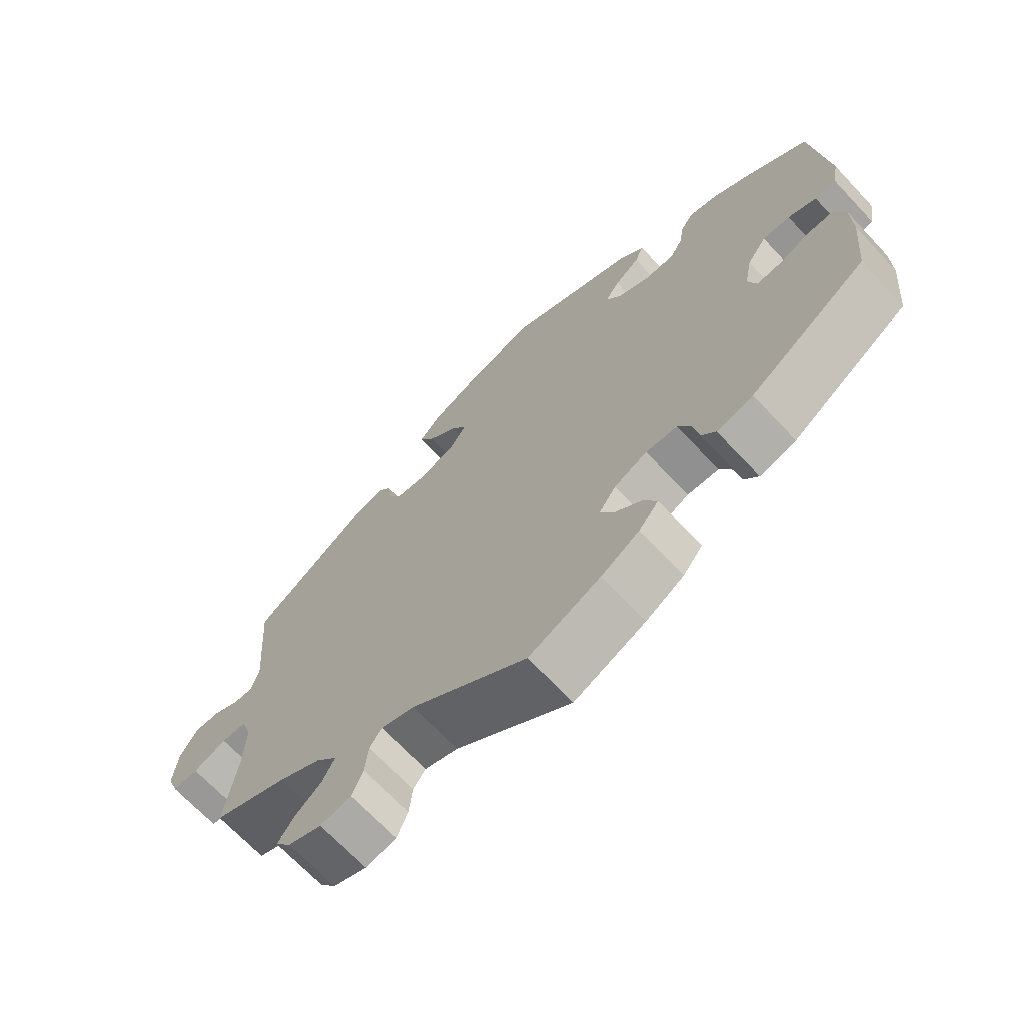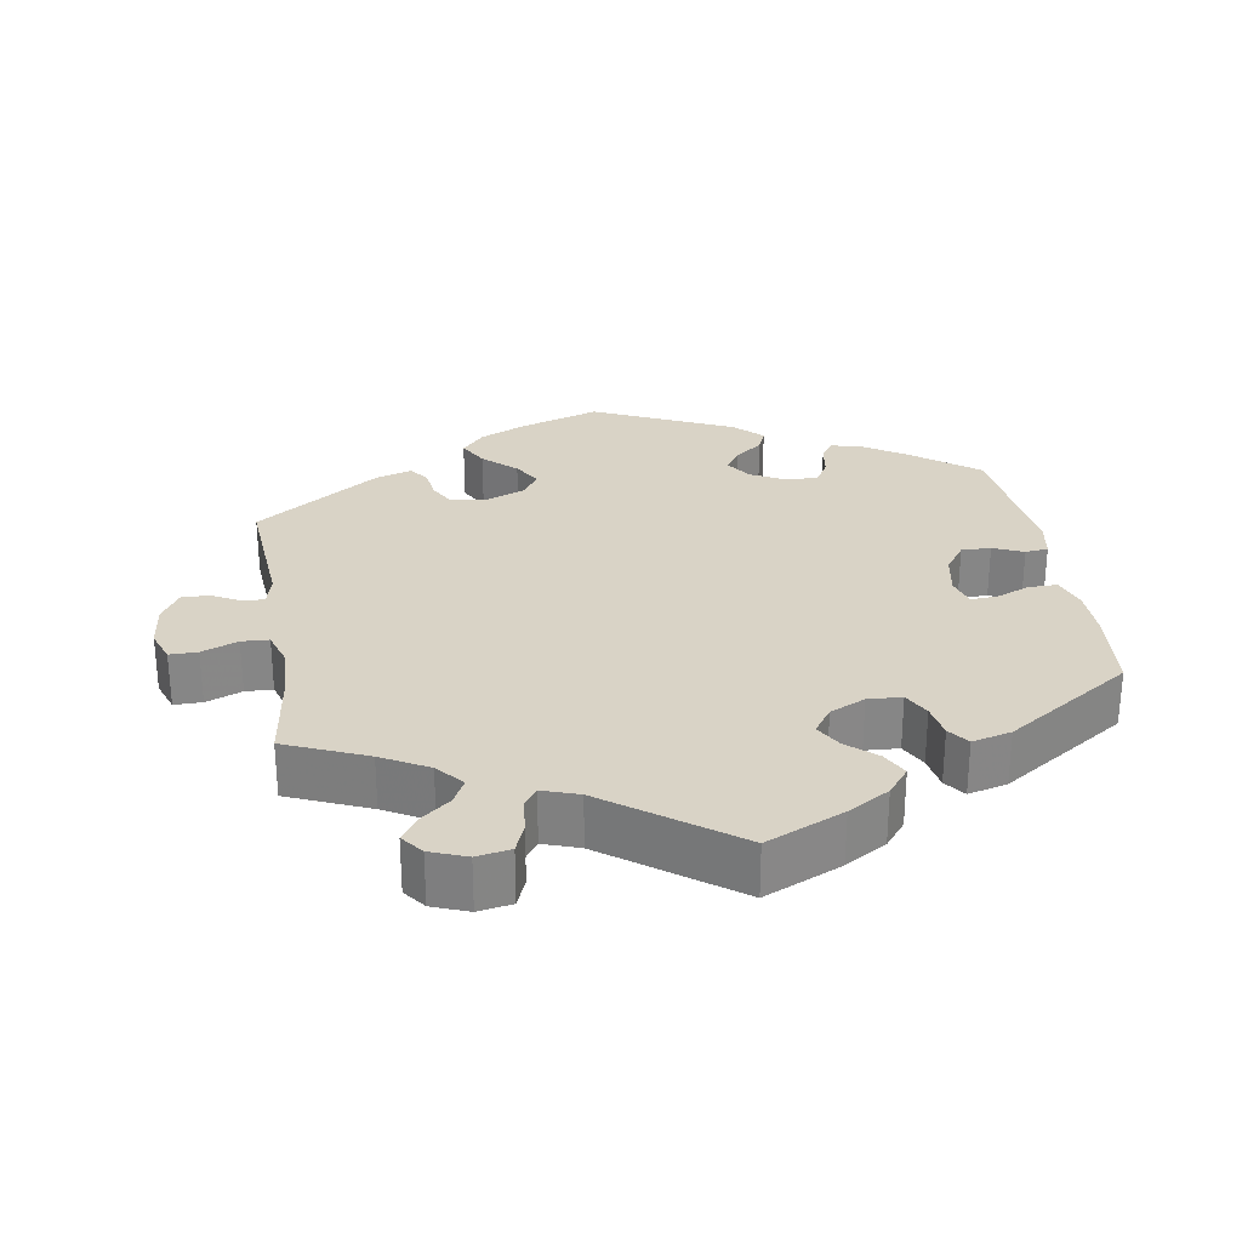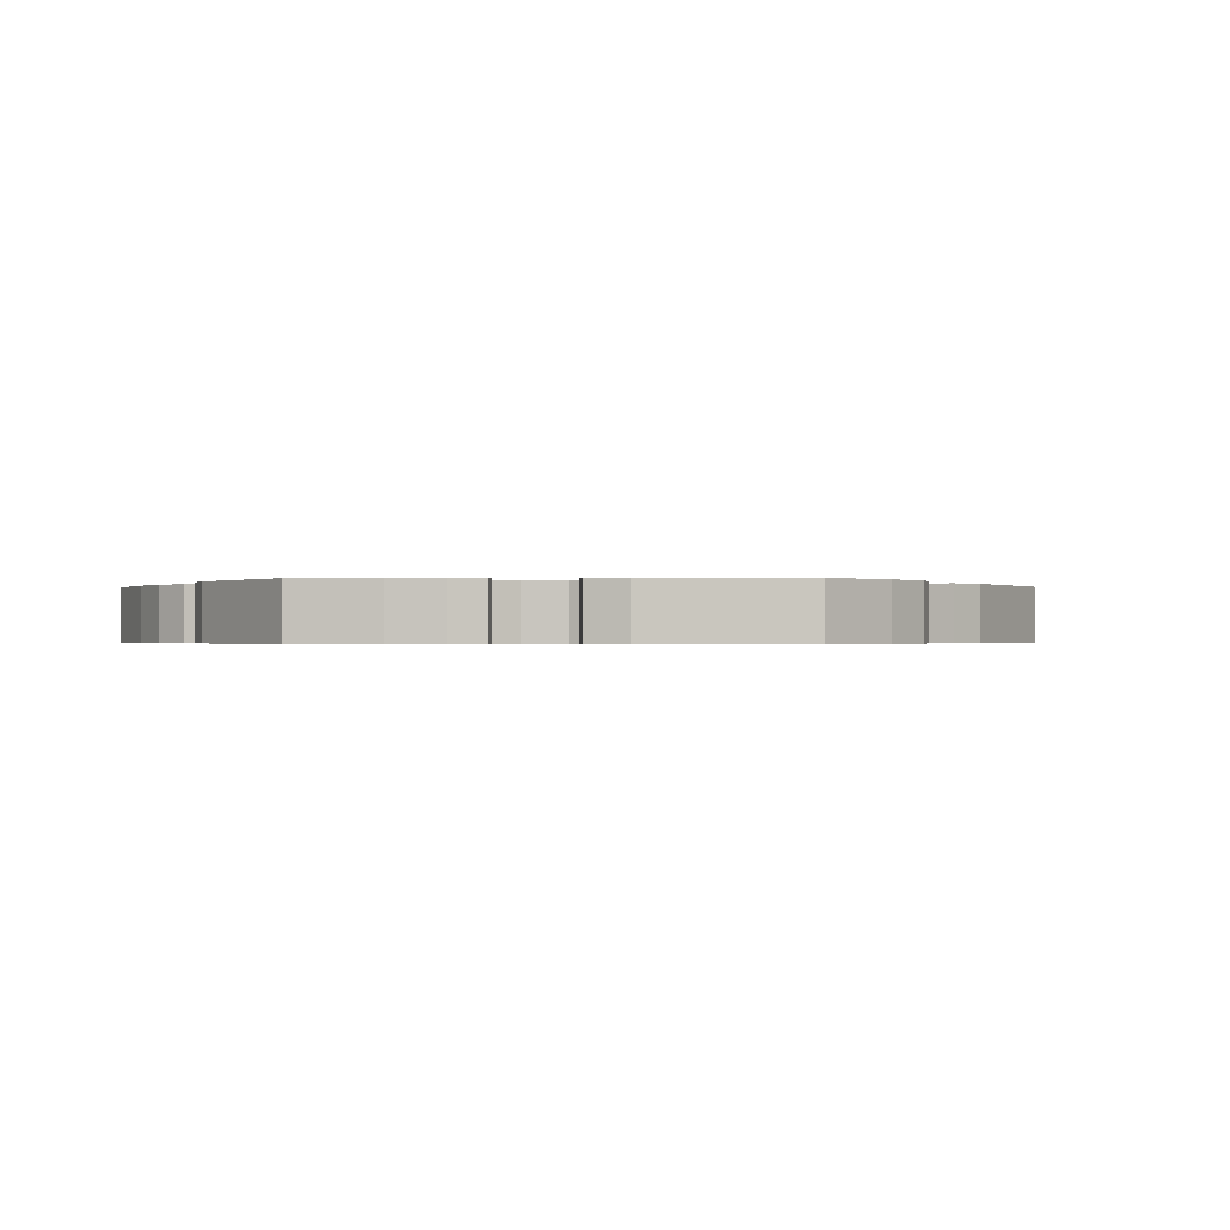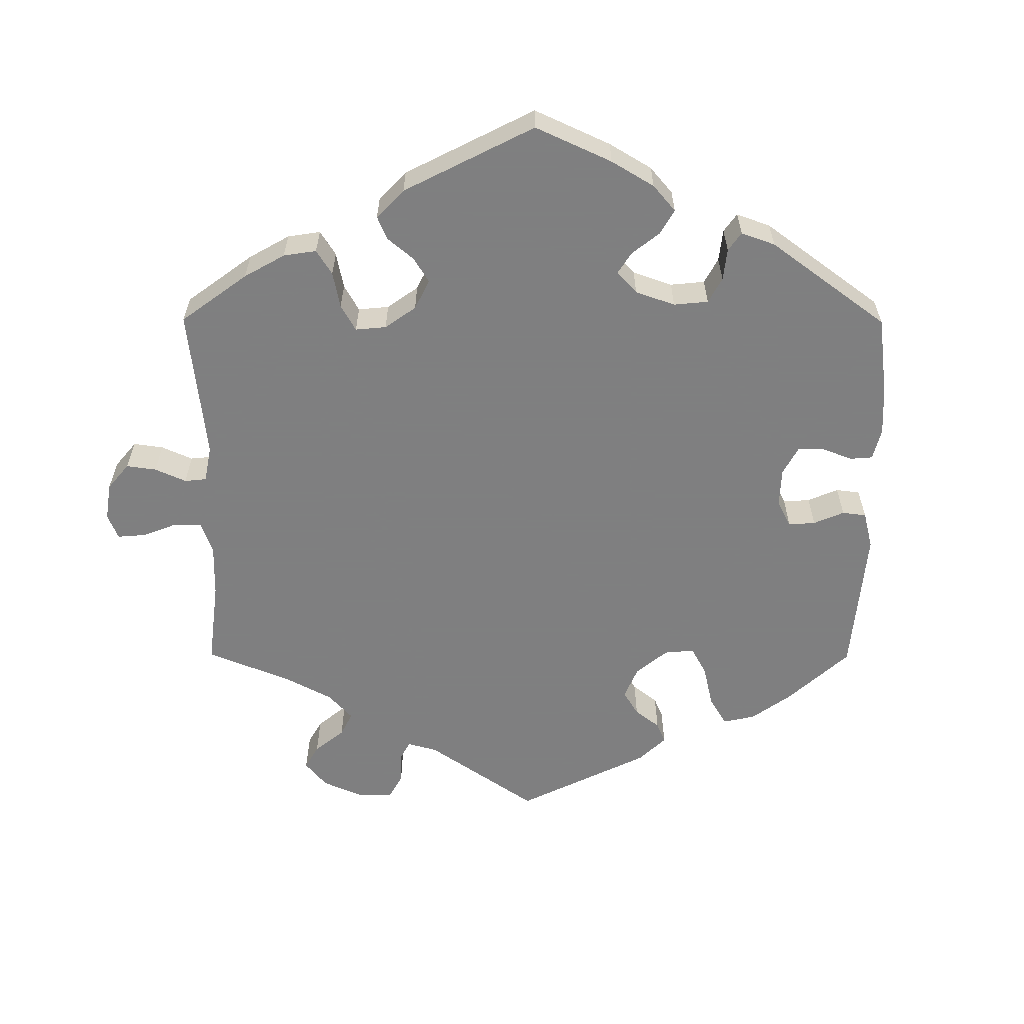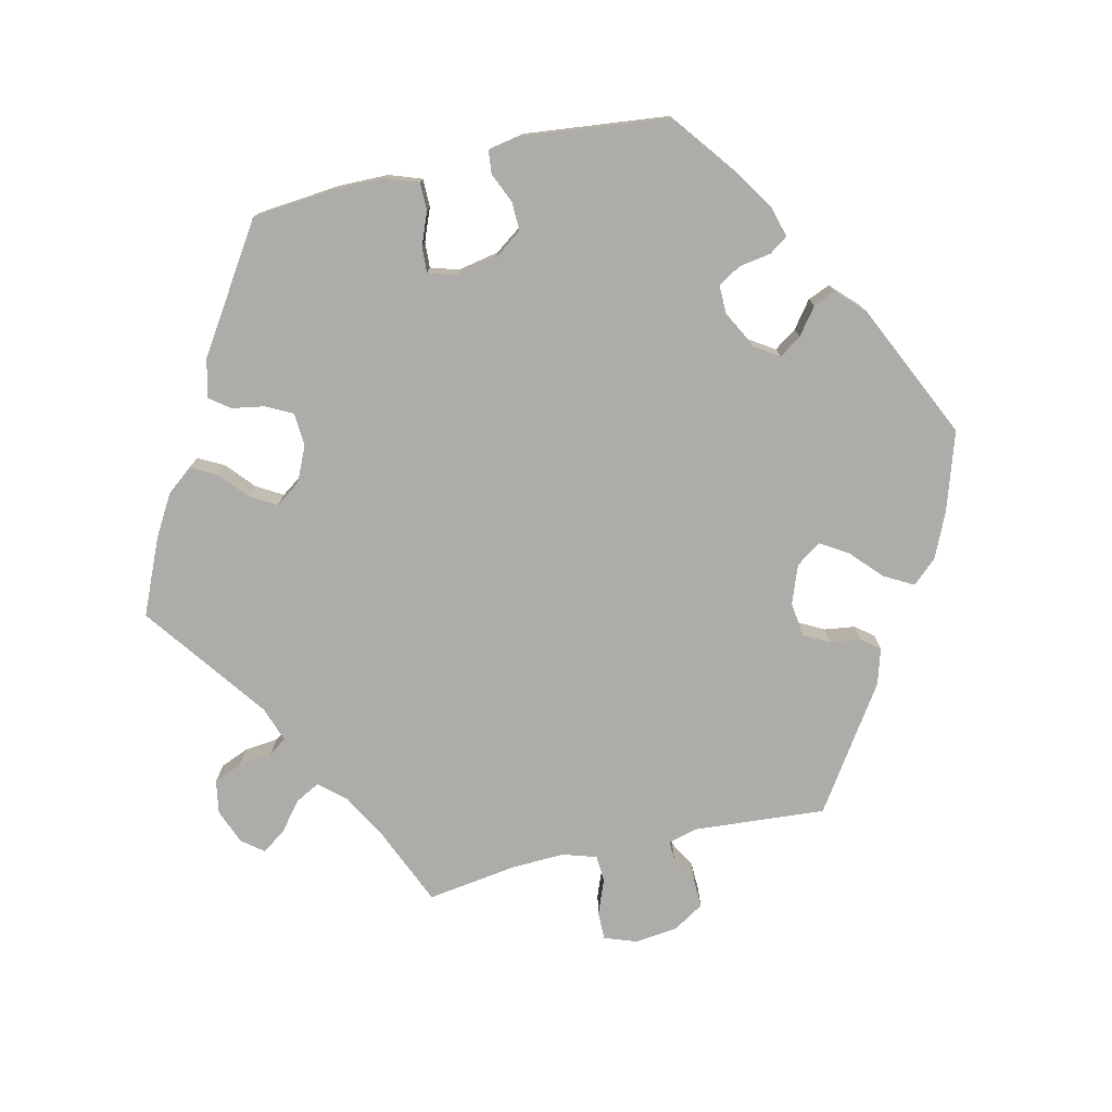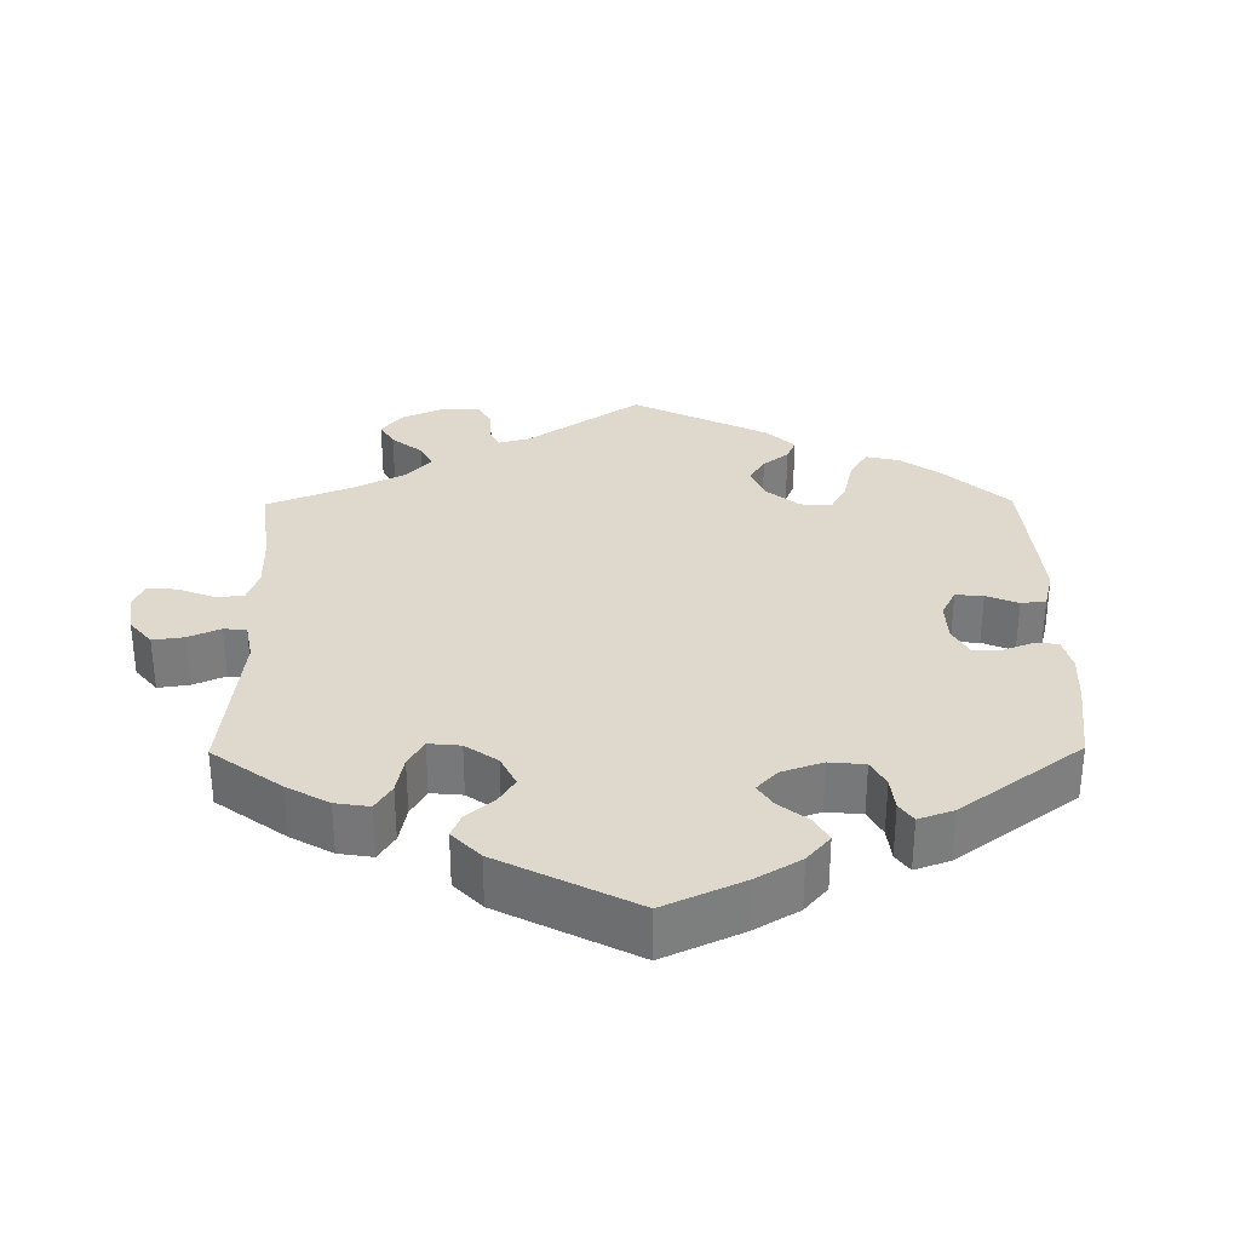
<metadata>
{"format":"obj","ext":"obj","renderer":"f3d","projection":"perspective","resolution":1024,"background":"white","views":[{"elev":-68.7,"azim":-136.8,"up":"+Z"},{"elev":28.3,"azim":170.6,"up":"+Y"},{"elev":-0.5,"azim":-28.1,"up":"+Y"},{"elev":-59.9,"azim":-120.3,"up":"+Y"},{"elev":-76.7,"azim":-76.9,"up":"+Y"},{"elev":31.9,"azim":-120.6,"up":"+Y"}]}
</metadata>
<code>
v -0.104 0.07 -0.532
v -0.16 0.07 -0.499
v -0.189 0.07 -0.463
v -0.17 0.07 -0.427
v -0.131 0.07 -0.393
v -0.11 0.07 -0.357
v -0.135 0.07 -0.322
v -0.183 0.07 -0.3
v -0.229 0.07 -0.303
v -0.248 0.07 -0.339
v -0.256 0.07 -0.385
v -0.277 0.07 -0.413
v -0.33 0.07 -0.4
v -0.501 0.07 -0.289
v -0.512 0.07 -0.173
v -0.511 0.07 -0.104
v -0.495 0.07 -0.059
v -0.456 0.07 -0.059
v -0.411 0.07 -0.077
v -0.375 0.07 -0.079
v -0.363 0.07 -0.04
v -0.374 0.07 0.017
v -0.402 0.07 0.056
v -0.442 0.07 0.055
v -0.483 0.07 0.037
v -0.514 0.07 0.04
v -0.523 0.07 0.089
v -0.501 0.07 0.289
v -0.412 0.07 0.357
v -0.356 0.07 0.393
v -0.313 0.07 0.405
v -0.295 0.07 0.379
v -0.288 0.07 0.335
v -0.269 0.07 0.303
v -0.225 0.07 0.304
v -0.178 0.07 0.329
v -0.155 0.07 0.364
v -0.176 0.07 0.395
v -0.213 0.07 0.423
v -0.226 0.07 0.454
v -0.188 0.07 0.491
v 0 0.07 0.578
v 0.109 0.07 0.543
v 0.171 0.07 0.515
v 0.202 0.07 0.481
v 0.18 0.07 0.441
v 0.136 0.07 0.4
v 0.113 0.07 0.362
v 0.137 0.07 0.328
v 0.19 0.07 0.308
v 0.238 0.07 0.314
v 0.257 0.07 0.349
v 0.263 0.07 0.392
v 0.282 0.07 0.417
v 0.332 0.07 0.402
v 0.5 0.07 0.289
v 0.486 0.07 0.106
v 0.497 0.07 0.065
v 0.526 0.07 0.066
v 0.564 0.07 0.087
v 0.602 0.07 0.088
v 0.628 0.07 0.046
v 0.635 0.07 -0.015
v 0.619 0.07 -0.059
v 0.581 0.07 -0.059
v 0.532 0.07 -0.04
v 0.495 0.07 -0.042
v 0.48 0.07 -0.089
v 0.483 0.07 -0.164
v 0.501 0.07 -0.288
v 0.391 0.07 -0.335
v 0.328 0.07 -0.37
v 0.297 0.07 -0.406
v 0.315 0.07 -0.44
v 0.355 0.07 -0.472
v 0.378 0.07 -0.505
v 0.355 0.07 -0.535
v 0.306 0.07 -0.554
v 0.26 0.07 -0.546
v 0.244 0.07 -0.507
v 0.239 0.07 -0.46
v 0.221 0.07 -0.435
v 0.172 0.07 -0.452
v 0.001 0.07 -0.578
v -0.104 0 -0.532
v -0.16 0 -0.499
v -0.189 0 -0.463
v -0.17 0 -0.427
v -0.131 0 -0.393
v -0.11 0 -0.357
v -0.135 0 -0.322
v -0.183 0 -0.3
v -0.229 0 -0.303
v -0.248 0 -0.339
v -0.256 0 -0.385
v -0.277 0 -0.413
v -0.33 0 -0.4
v -0.501 0 -0.289
v -0.512 0 -0.173
v -0.511 0 -0.104
v -0.495 0 -0.059
v -0.456 0 -0.059
v -0.411 0 -0.077
v -0.375 0 -0.079
v -0.363 0 -0.04
v -0.374 0 0.017
v -0.402 0 0.056
v -0.442 0 0.055
v -0.483 0 0.037
v -0.514 0 0.04
v -0.523 0 0.089
v -0.501 0 0.289
v -0.412 0 0.357
v -0.356 0 0.393
v -0.313 0 0.405
v -0.295 0 0.379
v -0.288 0 0.335
v -0.269 0 0.303
v -0.225 0 0.304
v -0.178 0 0.329
v -0.155 0 0.364
v -0.176 0 0.395
v -0.213 0 0.423
v -0.226 0 0.454
v -0.188 0 0.491
v 0 0 0.578
v 0.109 0 0.543
v 0.171 0 0.515
v 0.202 0 0.481
v 0.18 0 0.441
v 0.136 0 0.4
v 0.113 0 0.362
v 0.137 0 0.328
v 0.19 0 0.308
v 0.238 0 0.314
v 0.257 0 0.349
v 0.263 0 0.392
v 0.282 0 0.417
v 0.332 0 0.402
v 0.5 0 0.289
v 0.486 0 0.106
v 0.497 0 0.065
v 0.526 0 0.066
v 0.564 0 0.087
v 0.602 0 0.088
v 0.628 0 0.046
v 0.635 0 -0.015
v 0.619 0 -0.059
v 0.581 0 -0.059
v 0.532 0 -0.04
v 0.495 0 -0.042
v 0.48 0 -0.089
v 0.483 0 -0.164
v 0.501 0 -0.288
v 0.391 0 -0.335
v 0.328 0 -0.37
v 0.297 0 -0.406
v 0.315 0 -0.44
v 0.355 0 -0.472
v 0.378 0 -0.505
v 0.355 0 -0.535
v 0.306 0 -0.554
v 0.26 0 -0.546
v 0.244 0 -0.507
v 0.239 0 -0.46
v 0.221 0 -0.435
v 0.172 0 -0.452
v 0.001 0 -0.578
f 83 84 1 2
f 82 83 2 3
f 78 79 80 81
f 76 77 78 81
f 74 75 76 81
f 73 74 81 82
f 72 73 82 3
f 69 70 71
f 68 69 71 72
f 67 68 72 3
f 63 64 65 66
f 63 66 67
f 62 63 67
f 59 60 61 62
f 58 59 62 67
f 57 58 67 3
f 52 53 54 55
f 51 52 55 56
f 50 51 56 57
f 44 45 46 47
f 44 47 48
f 43 44 48
f 42 43 48
f 41 42 48
f 38 39 40 41
f 37 38 41 48
f 36 37 48 49
f 30 31 32 33
f 30 33 34
f 29 30 34
f 28 29 34
f 27 28 34 35
f 24 25 26 27
f 23 24 27 35
f 16 17 18 19
f 16 19 20
f 15 16 20
f 14 15 20
f 13 14 20
f 10 11 12 13
f 9 10 13 20
f 8 9 20 21
f 57 3 4 5
f 57 5 6
f 50 57 6 7
f 22 23 35 36
f 22 36 49 50
f 21 22 50
f 7 8 21 50
f 86 85 168 167
f 87 86 167 166
f 165 164 163 162
f 165 162 161 160
f 165 160 159 158
f 166 165 158 157
f 87 166 157 156
f 155 154 153
f 156 155 153 152
f 87 156 152 151
f 150 149 148 147
f 151 150 147
f 151 147 146
f 146 145 144 143
f 151 146 143 142
f 87 151 142 141
f 139 138 137 136
f 140 139 136 135
f 141 140 135 134
f 131 130 129 128
f 132 131 128
f 132 128 127
f 132 127 126
f 132 126 125
f 125 124 123 122
f 132 125 122 121
f 133 132 121 120
f 117 116 115 114
f 118 117 114
f 118 114 113
f 118 113 112
f 119 118 112 111
f 111 110 109 108
f 119 111 108 107
f 103 102 101 100
f 104 103 100
f 104 100 99
f 104 99 98
f 104 98 97
f 97 96 95 94
f 104 97 94 93
f 105 104 93 92
f 89 88 87 141
f 90 89 141
f 91 90 141 134
f 120 119 107 106
f 134 133 120 106
f 134 106 105
f 134 105 92 91
f 1 85 86 2
f 2 86 87 3
f 3 87 88 4
f 4 88 89 5
f 5 89 90 6
f 6 90 91 7
f 7 91 92 8
f 8 92 93 9
f 9 93 94 10
f 10 94 95 11
f 11 95 96 12
f 12 96 97 13
f 13 97 98 14
f 14 98 99 15
f 15 99 100 16
f 16 100 101 17
f 17 101 102 18
f 18 102 103 19
f 19 103 104 20
f 20 104 105 21
f 21 105 106 22
f 22 106 107 23
f 23 107 108 24
f 24 108 109 25
f 25 109 110 26
f 26 110 111 27
f 27 111 112 28
f 28 112 113 29
f 29 113 114 30
f 30 114 115 31
f 31 115 116 32
f 32 116 117 33
f 33 117 118 34
f 34 118 119 35
f 35 119 120 36
f 36 120 121 37
f 37 121 122 38
f 38 122 123 39
f 39 123 124 40
f 40 124 125 41
f 41 125 126 42
f 42 126 127 43
f 43 127 128 44
f 44 128 129 45
f 45 129 130 46
f 46 130 131 47
f 47 131 132 48
f 48 132 133 49
f 49 133 134 50
f 50 134 135 51
f 51 135 136 52
f 52 136 137 53
f 53 137 138 54
f 54 138 139 55
f 55 139 140 56
f 56 140 141 57
f 57 141 142 58
f 58 142 143 59
f 59 143 144 60
f 60 144 145 61
f 61 145 146 62
f 62 146 147 63
f 63 147 148 64
f 64 148 149 65
f 65 149 150 66
f 66 150 151 67
f 67 151 152 68
f 68 152 153 69
f 69 153 154 70
f 70 154 155 71
f 71 155 156 72
f 72 156 157 73
f 73 157 158 74
f 74 158 159 75
f 75 159 160 76
f 76 160 161 77
f 77 161 162 78
f 78 162 163 79
f 79 163 164 80
f 80 164 165 81
f 81 165 166 82
f 82 166 167 83
f 83 167 168 84
f 84 168 85 1

</code>
